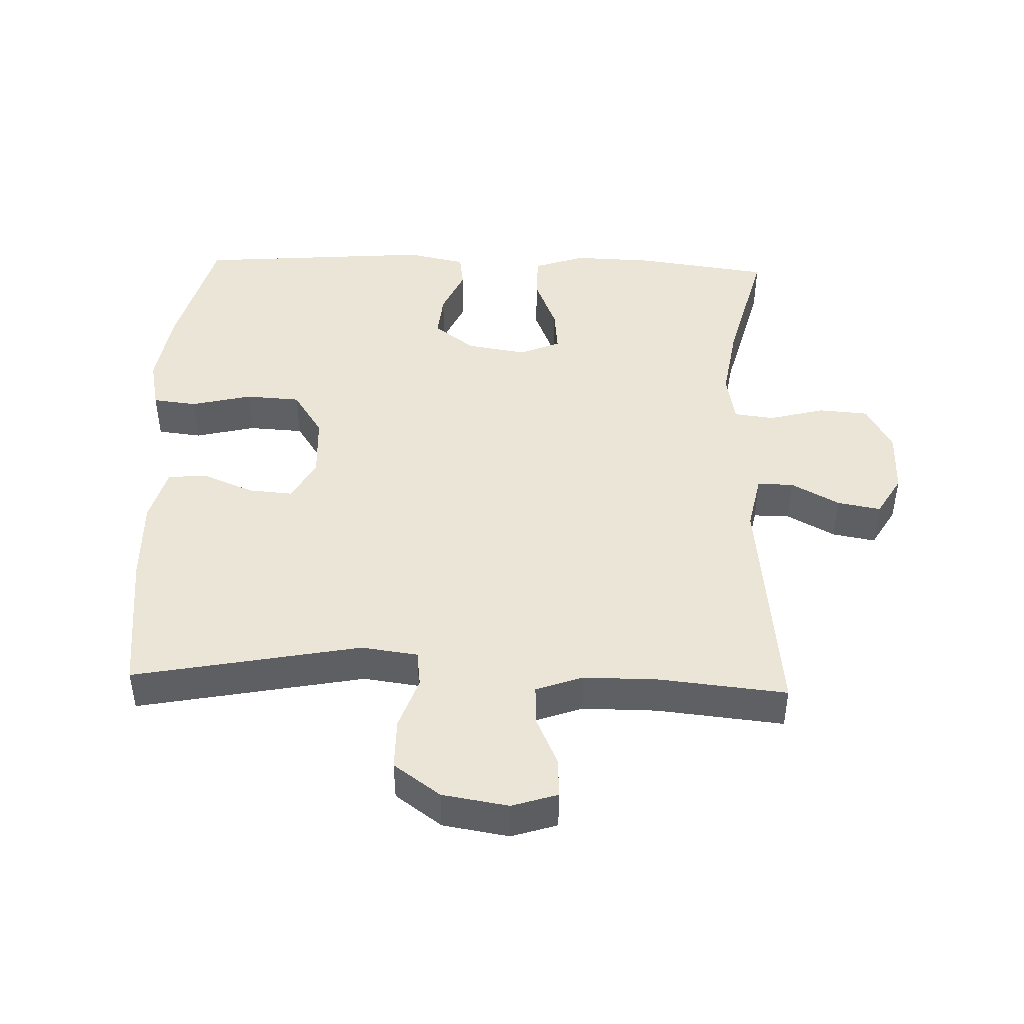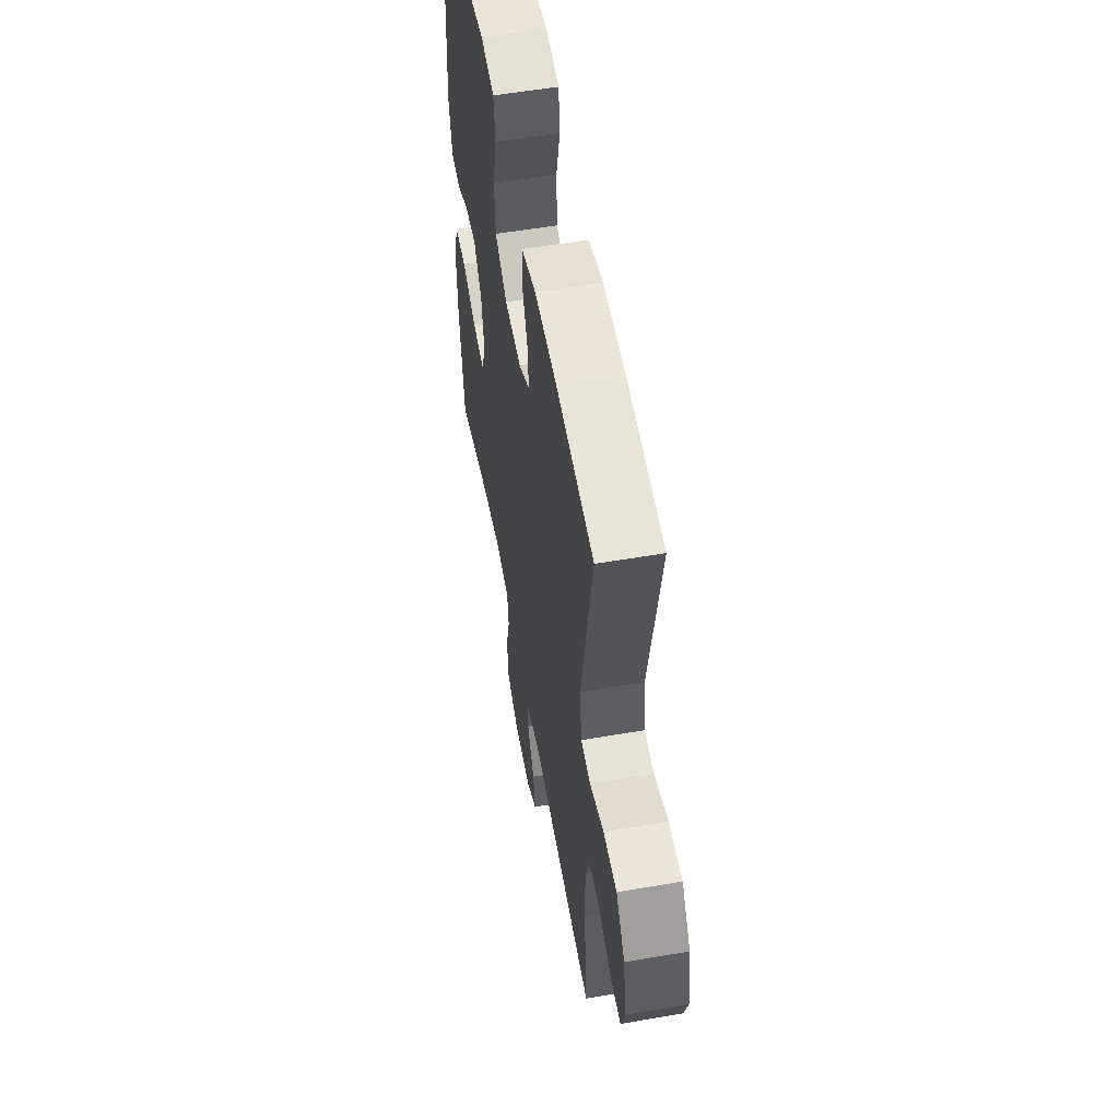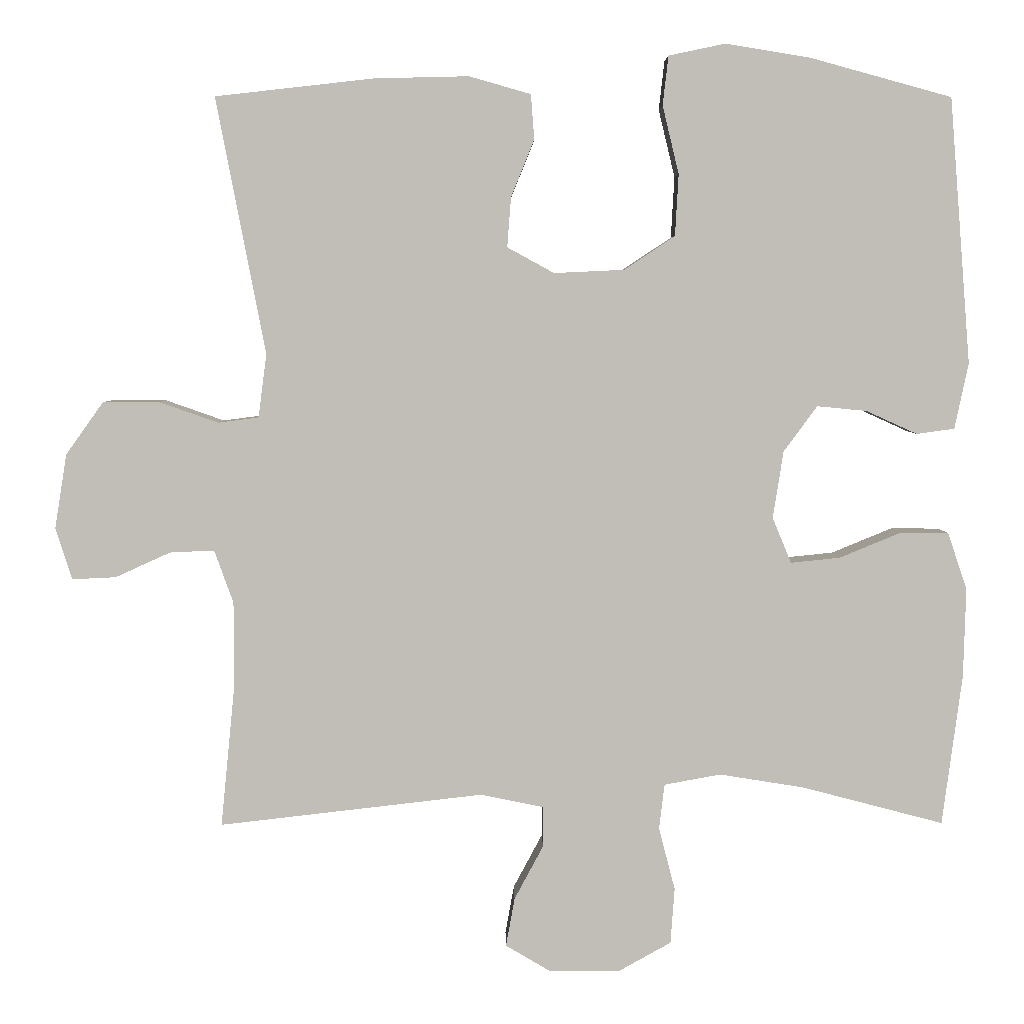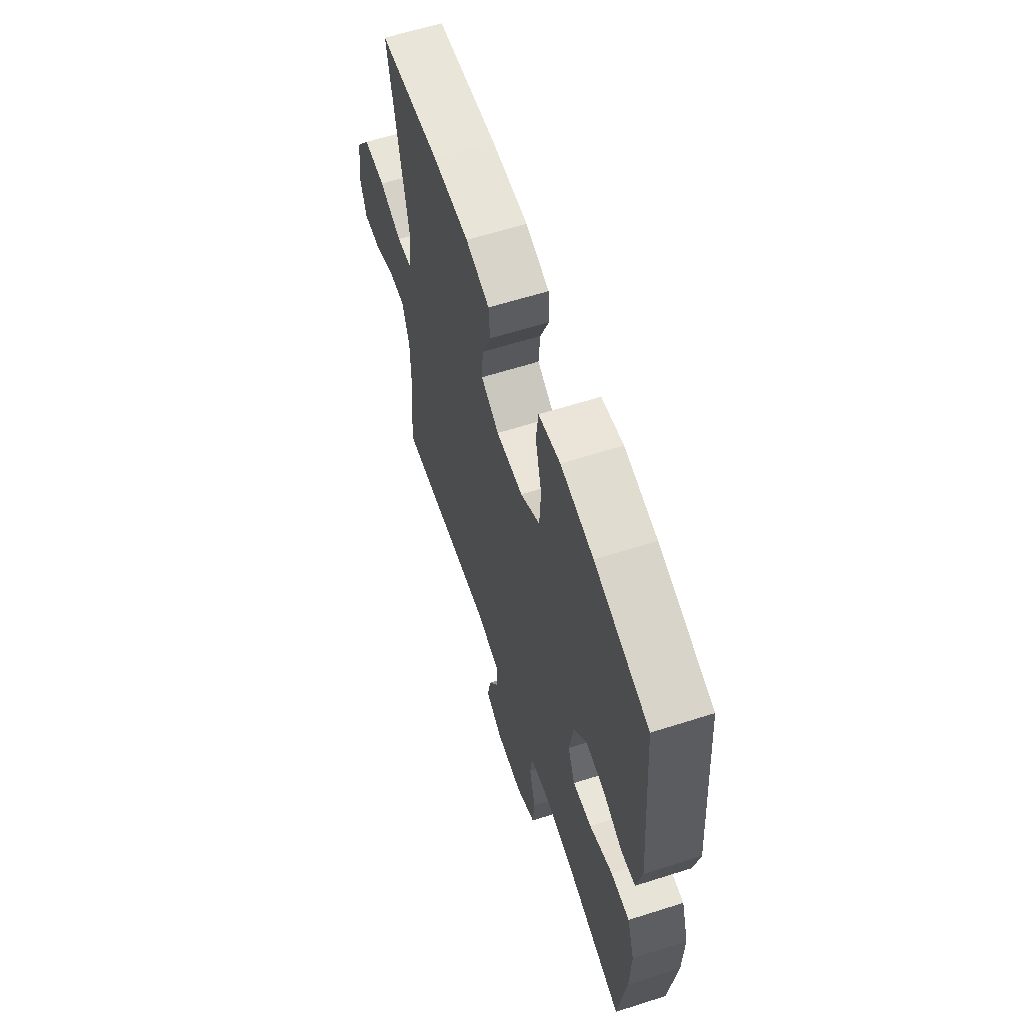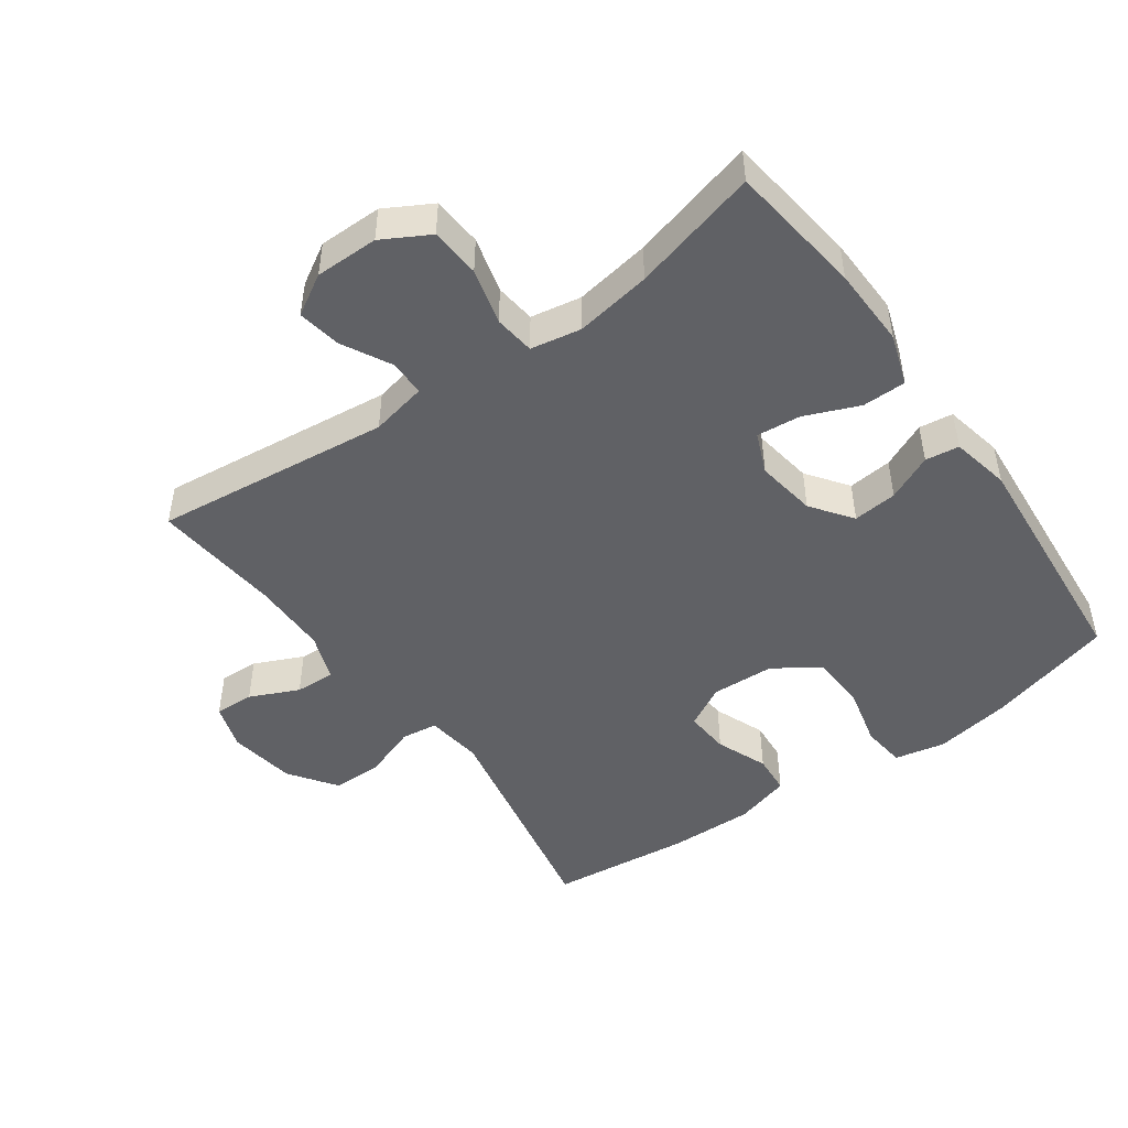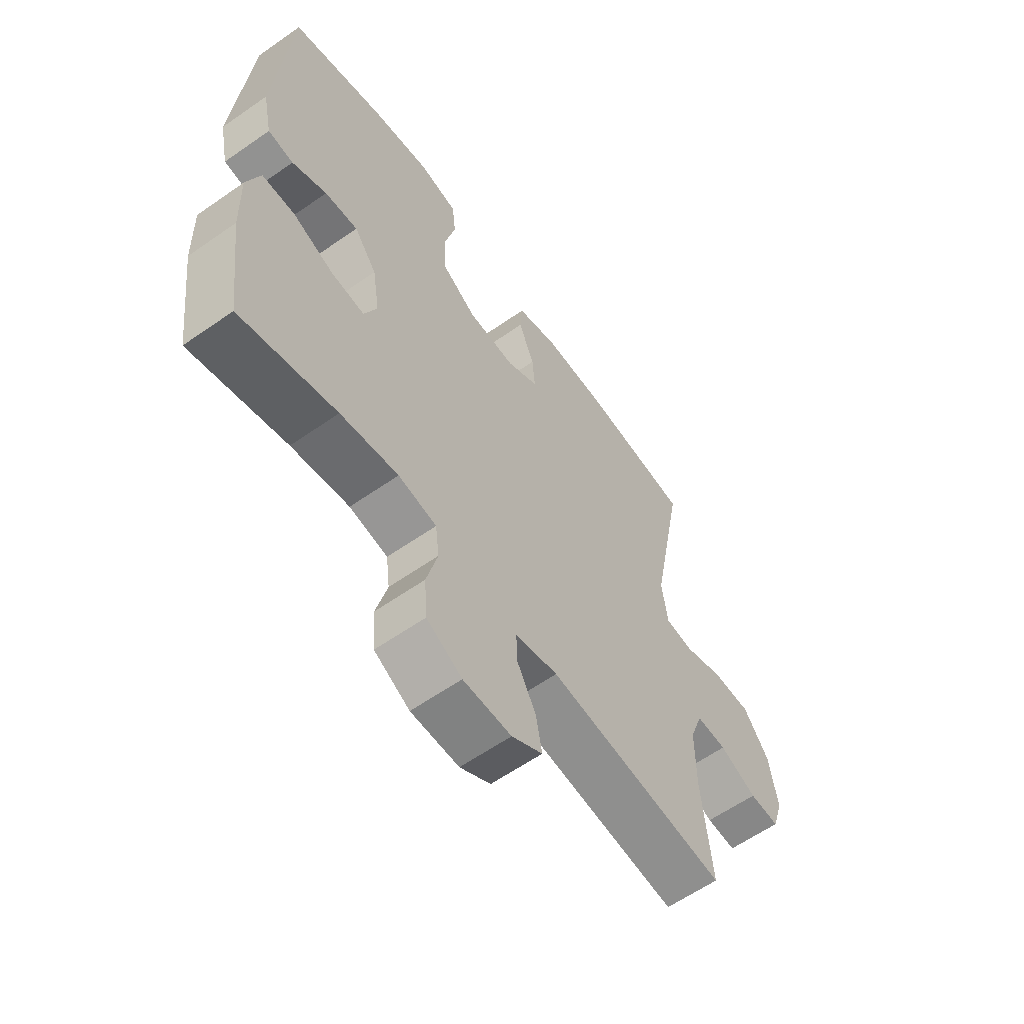
<metadata>
{"format":"obj","ext":"obj","renderer":"f3d","projection":"perspective","resolution":1024,"background":"white","views":[{"elev":45.7,"azim":92.0,"up":"+Y"},{"elev":55.0,"azim":79.7,"up":"+Z"},{"elev":4.5,"azim":179.3,"up":"+Z"},{"elev":61.5,"azim":-108.0,"up":"+Z"},{"elev":-48.2,"azim":-144.5,"up":"+Y"},{"elev":-60.5,"azim":-54.4,"up":"+Z"}]}
</metadata>
<code>
o path1308
v 0.4585 0.0375 -0.285
v 0.4586 0.0375 -0.1696
v 0.4846 0.0375 -0.09744
v 0.5454 0.0375 -0.1002
v 0.62 0.0375 -0.1342
v 0.6799 0.0375 -0.137
v 0.7023 0.0375 -0.06687
v 0.6859 0.0375 0.03497
v 0.635 0.0375 0.1065
v 0.5576 0.0375 0.1068
v 0.4774 0.0375 0.07856
v 0.422 0.0375 0.08572
v 0.4107 0.0375 0.1723
v 0.4778 0.0375 0.5216
v 0.2621 0.0375 0.546
v 0.1331 0.0375 0.549
v 0.04875 0.0375 0.5251
v 0.04408 0.0375 0.4642
v 0.07576 0.0375 0.3861
v 0.08094 0.0375 0.318
v 0.01688 0.0375 0.2829
v -0.07877 0.0375 0.2874
v -0.1482 0.0375 0.3335
v -0.1529 0.0375 0.4173
v -0.1305 0.0375 0.5101
v -0.1382 0.0375 0.5771
v -0.2153 0.0375 0.5933
v -0.3313 0.0375 0.5744
v -0.5241 0.0375 0.5216
v -0.5531 0.0375 0.1595
v -0.5344 0.0375 0.06974
v -0.4826 0.0375 0.06263
v -0.4127 0.0375 0.09431
v -0.3454 0.0375 0.1008
v -0.2994 0.0375 0.0386
v -0.2852 0.0375 -0.05329
v -0.3109 0.0375 -0.1154
v -0.3782 0.0375 -0.1084
v -0.4614 0.0375 -0.07416
v -0.528 0.0375 -0.07459
v -0.5544 0.0375 -0.1526
v -0.551 0.0375 -0.2747
v -0.5241 0.0375 -0.4801
v -0.331 0.0375 -0.4295
v -0.2148 0.0375 -0.4109
v -0.1377 0.0375 -0.4251
v -0.1302 0.0375 -0.4868
v -0.1525 0.0375 -0.5723
v -0.1469 0.0375 -0.6485
v -0.07558 0.0375 -0.6883
v 0.02103 0.0375 -0.6885
v 0.08279 0.0375 -0.652
v 0.07085 0.0375 -0.5855
v 0.0312 0.0375 -0.5115
v 0.03111 0.0375 -0.4562
v 0.1169 0.0375 -0.4385
v 0.4778 0.0375 -0.4801
v 0.4585 -0.0375 -0.285
v 0.4586 -0.0375 -0.1696
v 0.4846 -0.0375 -0.09744
v 0.5454 -0.0375 -0.1002
v 0.62 -0.0375 -0.1342
v 0.6799 -0.0375 -0.137
v 0.7023 -0.0375 -0.06687
v 0.6859 -0.0375 0.03497
v 0.635 -0.0375 0.1065
v 0.5576 -0.0375 0.1068
v 0.4774 -0.0375 0.07856
v 0.422 -0.0375 0.08572
v 0.4107 -0.0375 0.1723
v 0.4778 -0.0375 0.5216
v 0.2621 -0.0375 0.546
v 0.1331 -0.0375 0.549
v 0.04875 -0.0375 0.5251
v 0.04408 -0.0375 0.4642
v 0.07576 -0.0375 0.3861
v 0.08094 -0.0375 0.318
v 0.01688 -0.0375 0.2829
v -0.07877 -0.0375 0.2874
v -0.1482 -0.0375 0.3335
v -0.1529 -0.0375 0.4173
v -0.1305 -0.0375 0.5101
v -0.1382 -0.0375 0.5771
v -0.2153 -0.0375 0.5933
v -0.3313 -0.0375 0.5744
v -0.5241 -0.0375 0.5216
v -0.5531 -0.0375 0.1595
v -0.5344 -0.0375 0.06974
v -0.4826 -0.0375 0.06263
v -0.4127 -0.0375 0.09431
v -0.3454 -0.0375 0.1008
v -0.2994 -0.0375 0.0386
v -0.2852 -0.0375 -0.05329
v -0.3109 -0.0375 -0.1154
v -0.3782 -0.0375 -0.1084
v -0.4614 -0.0375 -0.07416
v -0.528 -0.0375 -0.07459
v -0.5544 -0.0375 -0.1526
v -0.551 -0.0375 -0.2747
v -0.5241 -0.0375 -0.4801
v -0.331 -0.0375 -0.4295
v -0.2148 -0.0375 -0.4109
v -0.1377 -0.0375 -0.4251
v -0.1302 -0.0375 -0.4868
v -0.1525 -0.0375 -0.5723
v -0.1469 -0.0375 -0.6485
v -0.07558 -0.0375 -0.6883
v 0.02103 -0.0375 -0.6885
v 0.08279 -0.0375 -0.652
v 0.07085 -0.0375 -0.5855
v 0.0312 -0.0375 -0.5115
v 0.03111 -0.0375 -0.4562
v 0.1169 -0.0375 -0.4385
v 0.4778 -0.0375 -0.4801
v -0.07558 0.0375 -0.6883
v 0.02103 0.0375 -0.6885
v 0.08279 0.0375 -0.652
v 0.08279 0.0375 -0.652
v -0.1469 0.0375 -0.6485
v 0.07085 0.0375 -0.5855
v -0.1525 0.0375 -0.5723
v 0.0312 0.0375 -0.5115
v -0.1302 0.0375 -0.4868
v 0.03111 0.0375 -0.4562
v 0.03111 0.0375 -0.4562
v -0.1377 0.0375 -0.4251
v -0.1377 0.0375 -0.4251
v -0.5241 0.0375 -0.4801
v -0.5241 0.0375 -0.4801
v -0.331 0.0375 -0.4295
v 0.1169 0.0375 -0.4385
v 0.4778 0.0375 -0.4801
v 0.4778 0.0375 -0.4801
v -0.2148 0.0375 -0.4109
v 0.4585 0.0375 -0.285
v -0.551 0.0375 -0.2747
v 0.4586 0.0375 -0.1696
v -0.5544 0.0375 -0.1526
v 0.4846 0.0375 -0.09744
v 0.4846 0.0375 -0.09744
v -0.528 0.0375 -0.07459
v -0.528 0.0375 -0.07459
v -0.3109 0.0375 -0.1154
v -0.3109 0.0375 -0.1154
v -0.3782 0.0375 -0.1084
v 0.62 0.0375 -0.1342
v 0.6799 0.0375 -0.137
v 0.6799 0.0375 -0.137
v 0.7023 0.0375 -0.06687
v 0.5454 0.0375 -0.1002
v -0.2852 0.0375 -0.05329
v -0.4614 0.0375 -0.07416
v 0.6859 0.0375 0.03497
v -0.2994 0.0375 0.0386
v 0.635 0.0375 0.1065
v -0.3454 0.0375 0.1008
v -0.5344 0.0375 0.06974
v -0.5344 0.0375 0.06974
v -0.4826 0.0375 0.06263
v -0.4127 0.0375 0.09431
v -0.5531 0.0375 0.1595
v 0.4774 0.0375 0.07856
v 0.422 0.0375 0.08572
v 0.422 0.0375 0.08572
v 0.5576 0.0375 0.1068
v 0.4107 0.0375 0.1723
v 0.01688 0.0375 0.2829
v -0.07877 0.0375 0.2874
v 0.08094 0.0375 0.318
v 0.08094 0.0375 0.318
v -0.1482 0.0375 0.3335
v 0.07576 0.0375 0.3861
v -0.1529 0.0375 0.4173
v 0.04408 0.0375 0.4642
v -0.1305 0.0375 0.5101
v -0.5241 0.0375 0.5216
v -0.5241 0.0375 0.5216
v 0.04875 0.0375 0.5251
v 0.04875 0.0375 0.5251
v 0.4778 0.0375 0.5216
v 0.4778 0.0375 0.5216
v -0.1382 0.0375 0.5771
v -0.1382 0.0375 0.5771
v 0.1331 0.0375 0.549
v 0.2621 0.0375 0.546
v -0.3313 0.0375 0.5744
v -0.2153 0.0375 0.5933
v -0.07558 -0.0375 -0.6883
v 0.02103 -0.0375 -0.6885
v 0.08279 -0.0375 -0.652
v 0.08279 -0.0375 -0.652
v -0.1469 -0.0375 -0.6485
v 0.07085 -0.0375 -0.5855
v -0.1525 -0.0375 -0.5723
v 0.0312 -0.0375 -0.5115
v -0.1302 -0.0375 -0.4868
v 0.03111 -0.0375 -0.4562
v 0.03111 -0.0375 -0.4562
v -0.1377 -0.0375 -0.4251
v -0.1377 -0.0375 -0.4251
v -0.5241 -0.0375 -0.4801
v -0.5241 -0.0375 -0.4801
v -0.331 -0.0375 -0.4295
v 0.1169 -0.0375 -0.4385
v 0.4778 -0.0375 -0.4801
v 0.4778 -0.0375 -0.4801
v -0.2148 -0.0375 -0.4109
v 0.4585 -0.0375 -0.285
v -0.551 -0.0375 -0.2747
v 0.4586 -0.0375 -0.1696
v -0.5544 -0.0375 -0.1526
v 0.4846 -0.0375 -0.09744
v 0.4846 -0.0375 -0.09744
v -0.528 -0.0375 -0.07459
v -0.528 -0.0375 -0.07459
v -0.3109 -0.0375 -0.1154
v -0.3109 -0.0375 -0.1154
v -0.3782 -0.0375 -0.1084
v 0.62 -0.0375 -0.1342
v 0.6799 -0.0375 -0.137
v 0.6799 -0.0375 -0.137
v 0.7023 -0.0375 -0.06687
v 0.5454 -0.0375 -0.1002
v -0.2852 -0.0375 -0.05329
v -0.4614 -0.0375 -0.07416
v 0.6859 -0.0375 0.03497
v -0.2994 -0.0375 0.0386
v 0.635 -0.0375 0.1065
v -0.3454 -0.0375 0.1008
v -0.5344 -0.0375 0.06974
v -0.5344 -0.0375 0.06974
v -0.4826 -0.0375 0.06263
v -0.4127 -0.0375 0.09431
v -0.5531 -0.0375 0.1595
v 0.4774 -0.0375 0.07856
v 0.422 -0.0375 0.08572
v 0.422 -0.0375 0.08572
v 0.5576 -0.0375 0.1068
v 0.4107 -0.0375 0.1723
v 0.01688 -0.0375 0.2829
v -0.07877 -0.0375 0.2874
v 0.08094 -0.0375 0.318
v 0.08094 -0.0375 0.318
v -0.1482 -0.0375 0.3335
v 0.07576 -0.0375 0.3861
v -0.1529 -0.0375 0.4173
v 0.04408 -0.0375 0.4642
v -0.1305 -0.0375 0.5101
v -0.5241 -0.0375 0.5216
v -0.5241 -0.0375 0.5216
v 0.04875 -0.0375 0.5251
v 0.04875 -0.0375 0.5251
v 0.4778 -0.0375 0.5216
v 0.4778 -0.0375 0.5216
v -0.1382 -0.0375 0.5771
v -0.1382 -0.0375 0.5771
v 0.1331 -0.0375 0.549
v 0.2621 -0.0375 0.546
v -0.3313 -0.0375 0.5744
v -0.2153 -0.0375 0.5933
f 240 241 227
f 189 193 188
f 234 229 249
f 229 244 249
f 197 204 224
f 259 244 246
f 228 238 226
f 223 226 238
f 219 222 223
f 260 248 255
f 210 204 208
f 258 245 242
f 204 236 240
f 188 195 194
f 190 193 189
f 220 222 219
f 212 235 236
f 259 246 260
f 246 248 260
f 201 203 209
f 199 197 224
f 209 218 211
f 207 199 216
f 208 204 205
f 234 233 229
f 203 216 218
f 239 242 236
f 251 247 257
f 227 241 229
f 257 245 258
f 204 240 224
f 212 236 210
f 224 240 227
f 203 218 209
f 223 235 212
f 216 199 224
f 233 234 232
f 207 216 203
f 235 223 238
f 249 244 259
f 258 239 253
f 232 234 230
f 194 195 196
f 210 236 204
f 211 218 225
f 195 197 196
f 236 242 240
f 222 226 223
f 192 188 194
f 245 257 247
f 229 241 244
f 211 225 214
f 258 242 239
f 196 197 199
f 195 188 193
f 50 51 108 107
f 51 118 191 108
f 49 50 107 106
f 52 53 110 109
f 48 49 106 105
f 53 54 111 110
f 47 48 105 104
f 54 125 198 111
f 127 47 104 200
f 129 44 101 202
f 55 56 113 112
f 56 133 206 113
f 44 45 102 101
f 45 46 103 102
f 57 1 58 114
f 42 43 100 99
f 1 2 59 58
f 41 42 99 98
f 2 140 213 59
f 142 41 98 215
f 144 38 95 217
f 5 148 221 62
f 6 7 64 63
f 4 5 62 61
f 36 37 94 93
f 39 40 97 96
f 38 39 96 95
f 3 4 61 60
f 7 8 65 64
f 35 36 93 92
f 8 9 66 65
f 34 35 92 91
f 158 32 89 231
f 32 33 90 89
f 30 31 88 87
f 11 164 237 68
f 10 11 68 67
f 9 10 67 66
f 12 13 70 69
f 33 34 91 90
f 21 22 79 78
f 170 21 78 243
f 22 23 80 79
f 19 20 77 76
f 23 24 81 80
f 18 19 76 75
f 24 25 82 81
f 177 30 87 250
f 179 18 75 252
f 13 181 254 70
f 25 183 256 82
f 16 17 74 73
f 15 16 73 72
f 14 15 72 71
f 28 29 86 85
f 27 28 85 84
f 26 27 84 83
f 167 154 168
f 116 115 120
f 161 176 156
f 156 176 171
f 124 151 131
f 186 173 171
f 155 153 165
f 150 165 153
f 146 150 149
f 187 182 175
f 137 135 131
f 185 169 172
f 131 167 163
f 115 121 122
f 117 116 120
f 147 146 149
f 139 163 162
f 186 187 173
f 173 187 175
f 128 136 130
f 126 151 124
f 136 138 145
f 134 143 126
f 135 132 131
f 161 156 160
f 130 145 143
f 166 163 169
f 178 184 174
f 154 156 168
f 184 185 172
f 131 151 167
f 139 137 163
f 151 154 167
f 130 136 145
f 150 139 162
f 143 151 126
f 160 159 161
f 134 130 143
f 162 165 150
f 176 186 171
f 185 180 166
f 159 157 161
f 121 123 122
f 137 131 163
f 138 152 145
f 122 123 124
f 163 167 169
f 149 150 153
f 119 121 115
f 172 174 184
f 156 171 168
f 138 141 152
f 185 166 169
f 123 126 124
f 122 120 115

</code>
